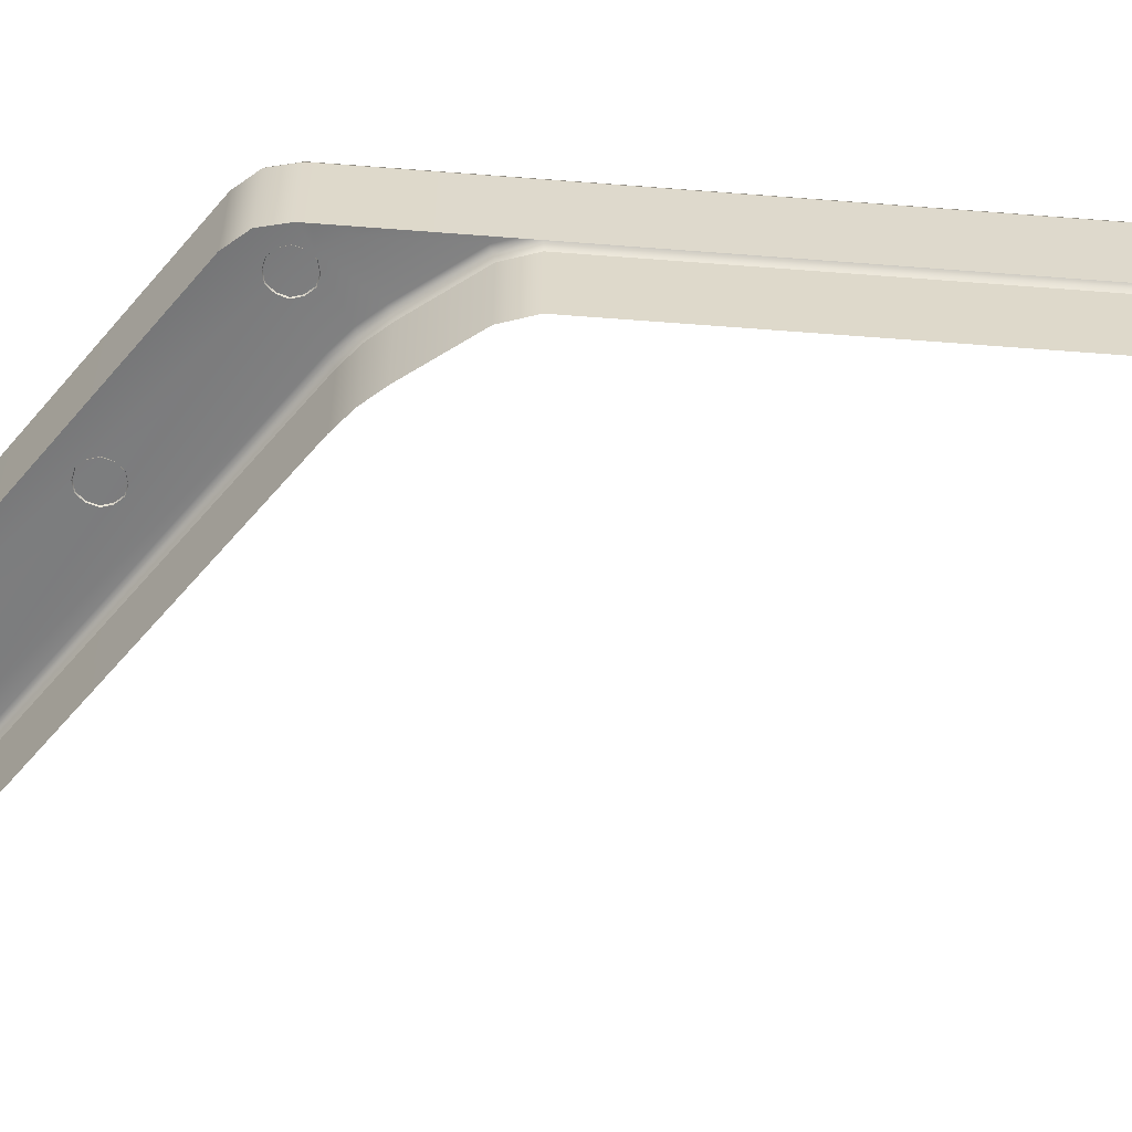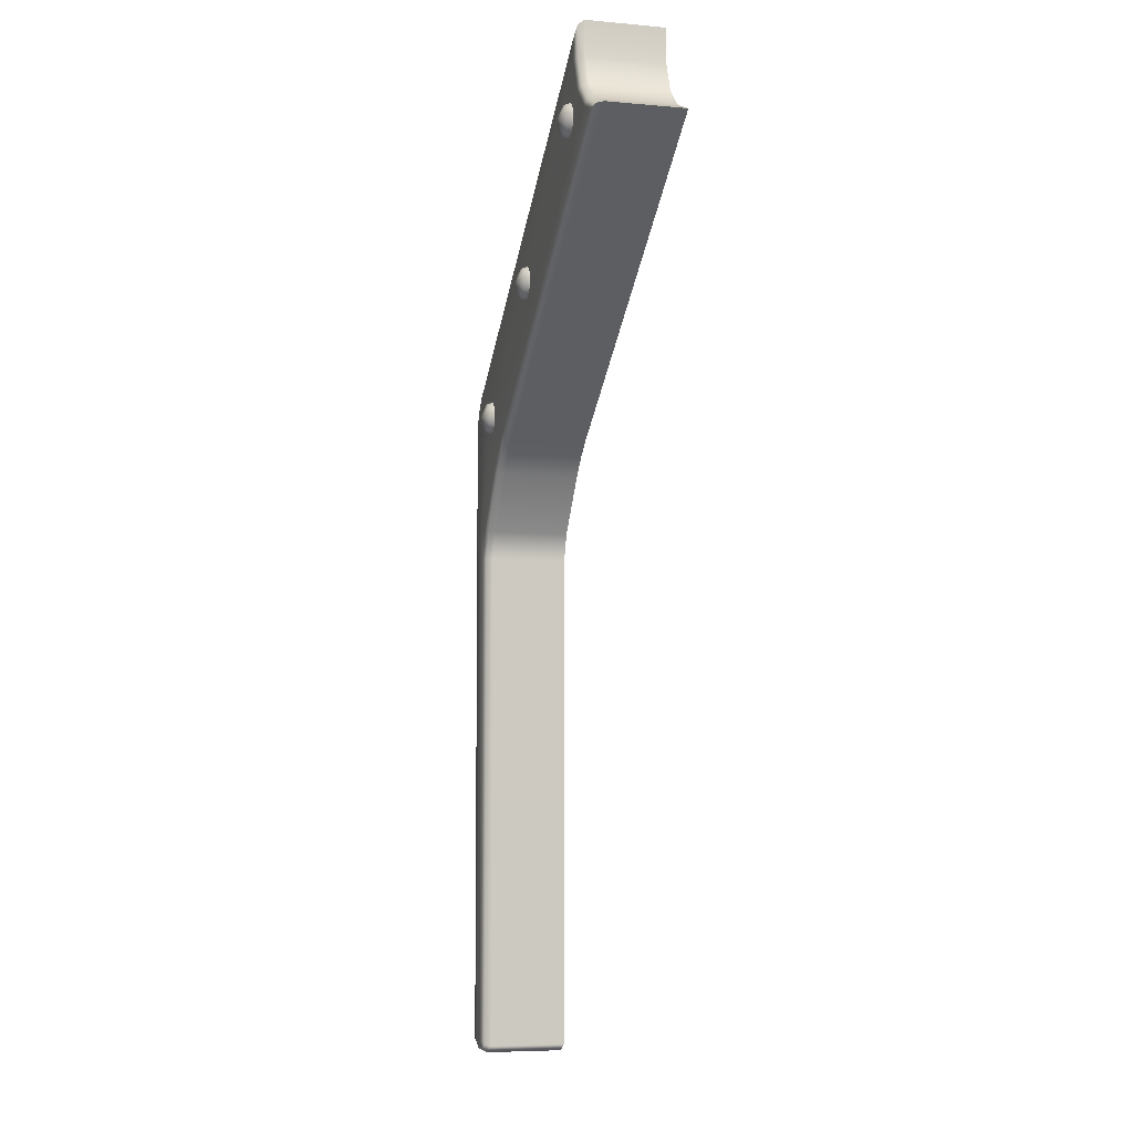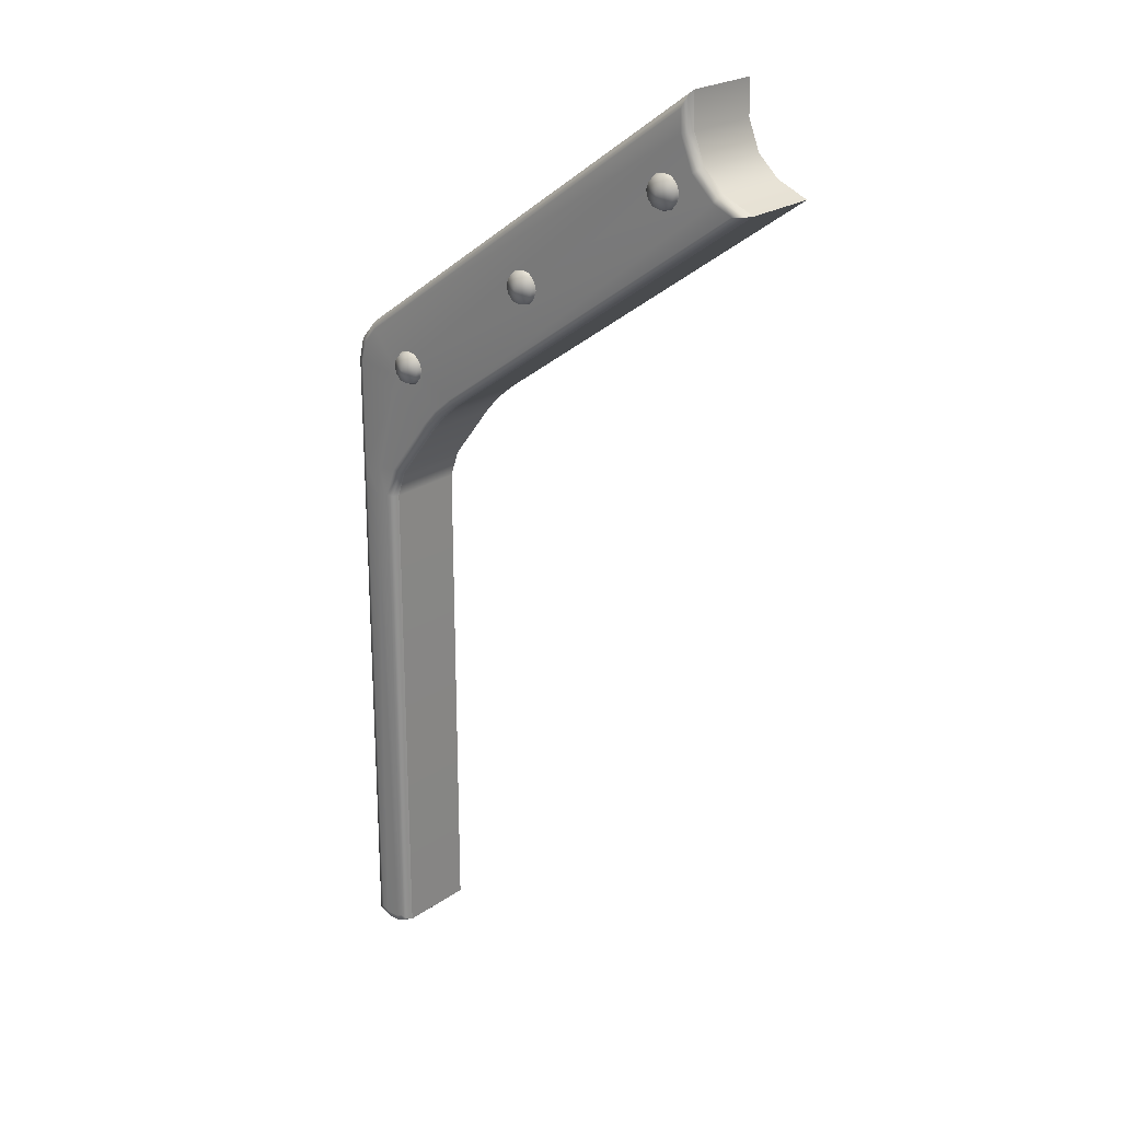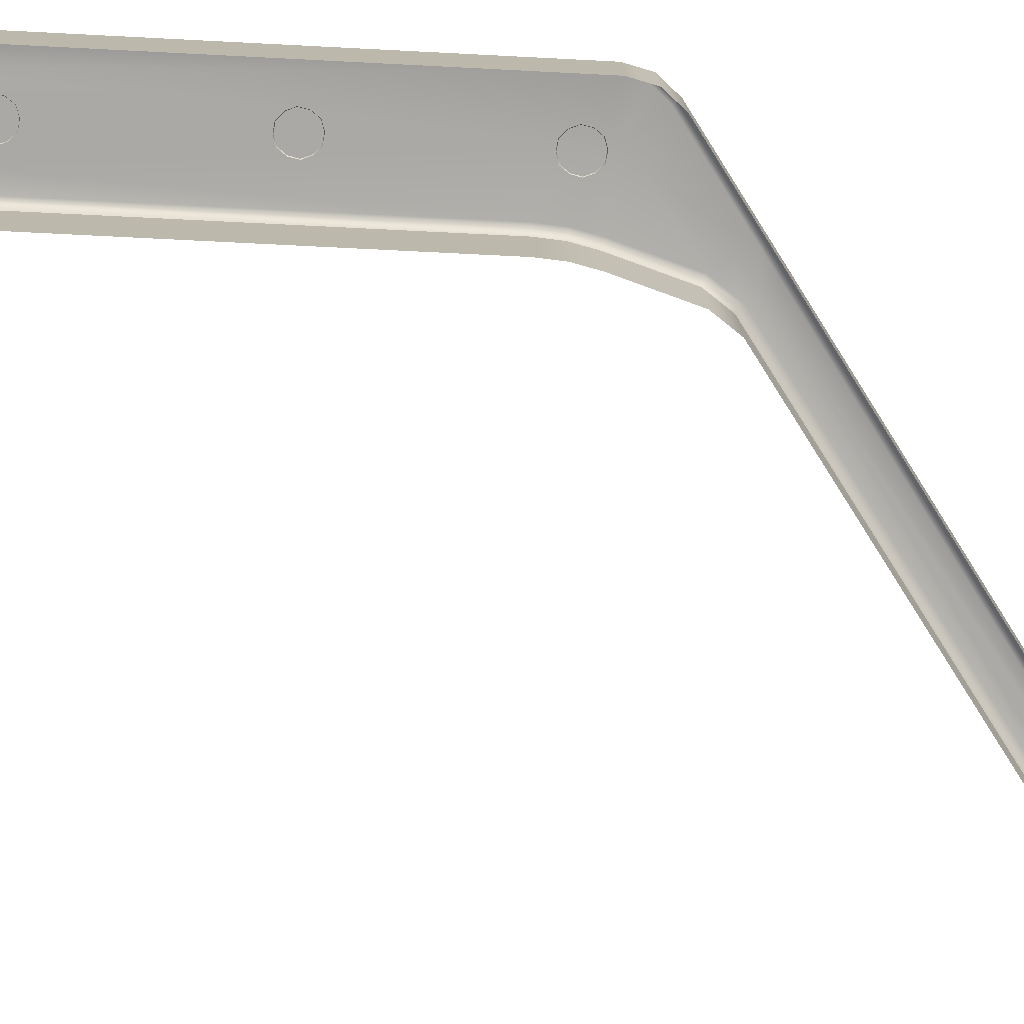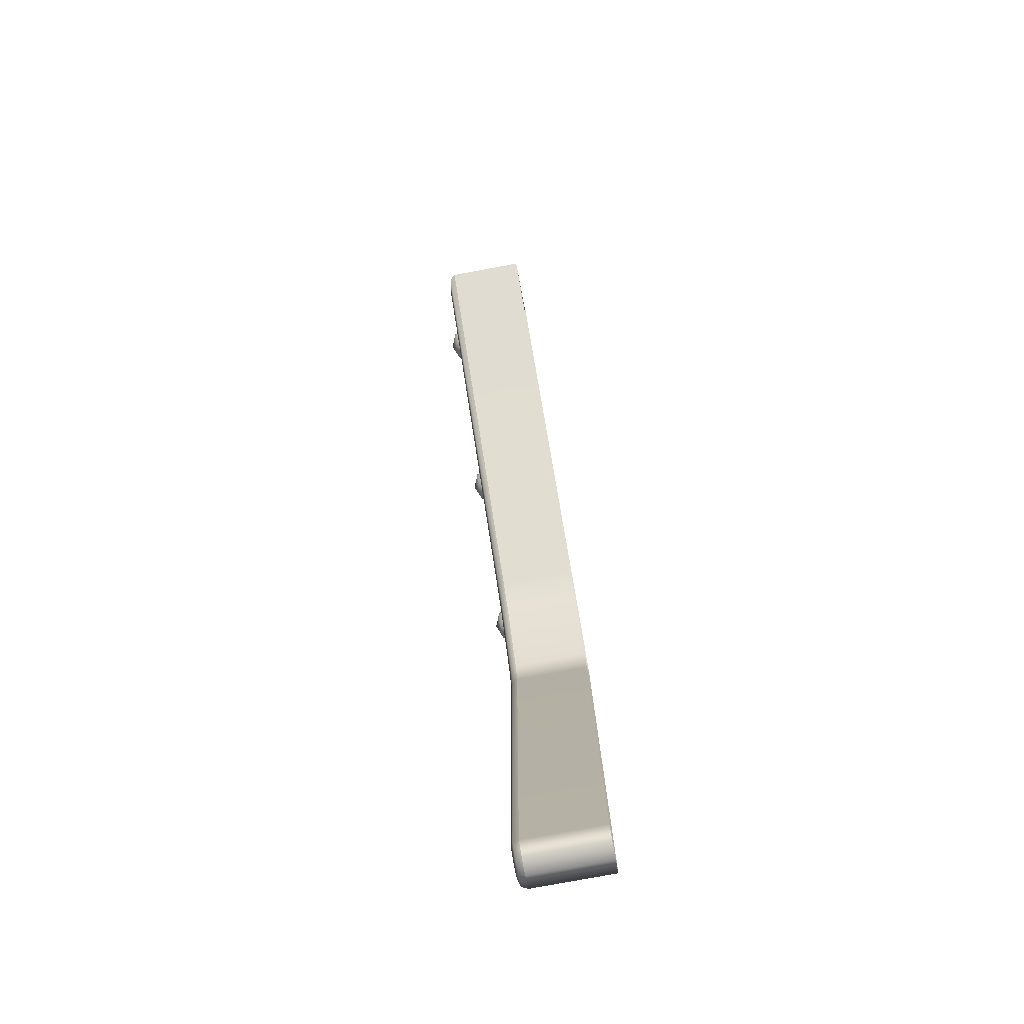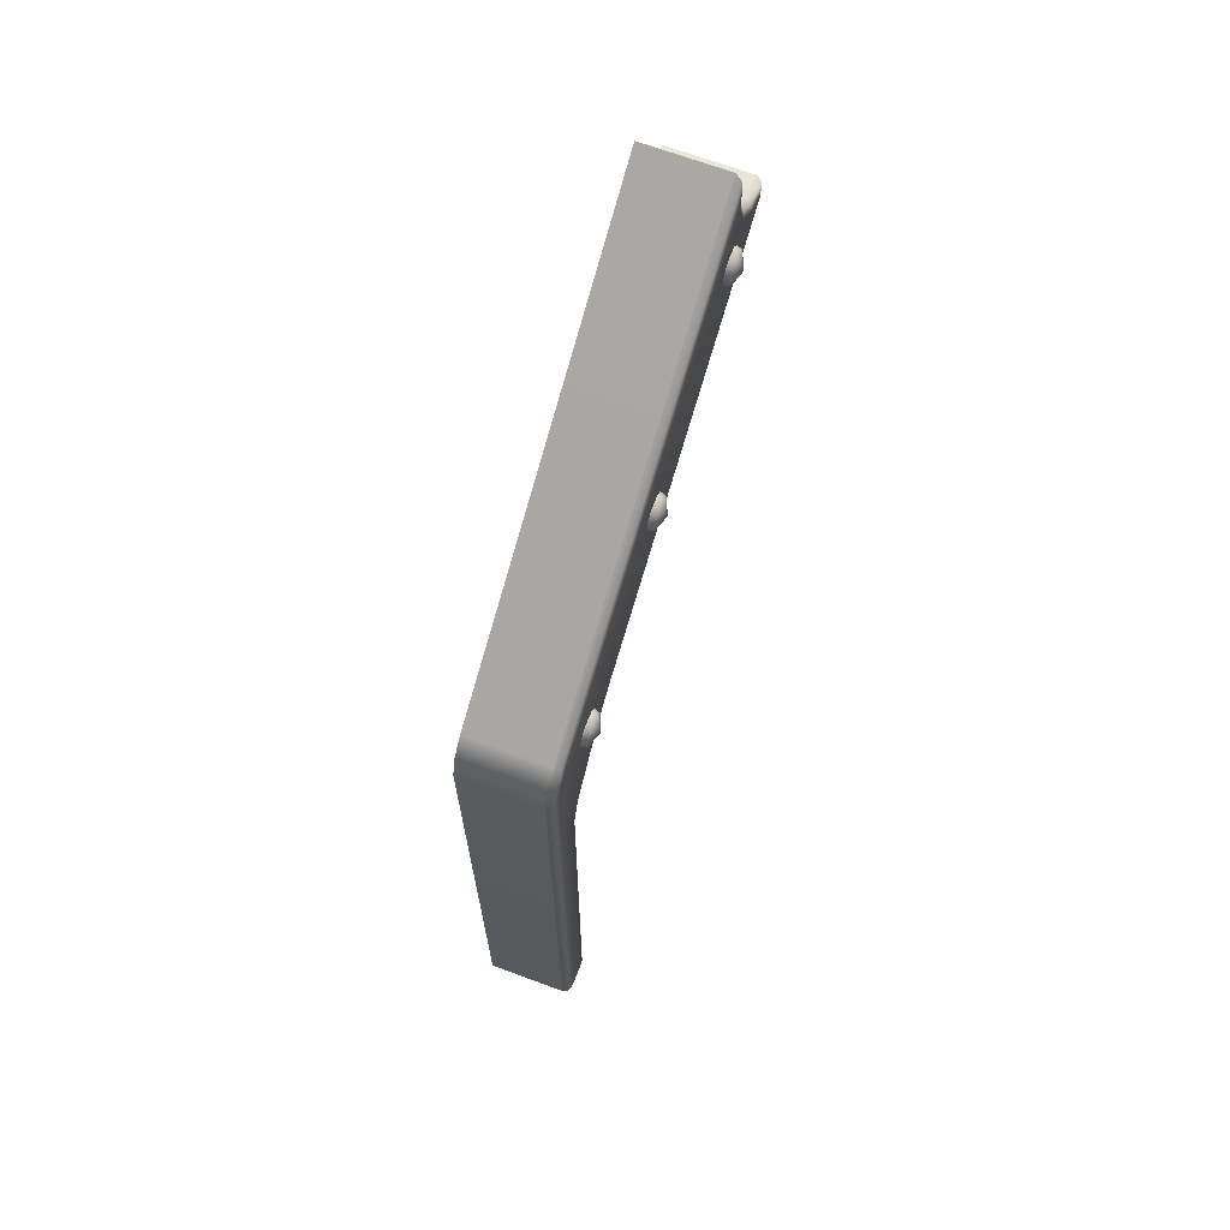
<metadata>
{"format":"obj","ext":"obj","renderer":"f3d","projection":"perspective","resolution":1024,"background":"white","views":[{"elev":-58.8,"azim":85.4,"up":"+Y"},{"elev":-6.4,"azim":-105.0,"up":"+Z"},{"elev":23.0,"azim":-139.4,"up":"+Z"},{"elev":-75.6,"azim":32.4,"up":"+Y"},{"elev":-79.3,"azim":-79.6,"up":"+Z"},{"elev":68.1,"azim":110.4,"up":"+Z"}]}
</metadata>
<code>
o CormerRight.001_Untitled.000
v 0.1978 1.006 0.5113
v 0.1923 1.006 0.5158
v 0.1934 1.006 0.5172
v 0.1973 1.004 0.5108
v 0.1919 1.004 0.5153
v 0.2305 1.004 0.5223
v 0.2298 1.006 0.5222
v 0.2282 1.006 0.5289
v 0.2281 1.006 0.522
v 0.2267 1.006 0.528
v 0.2305 1.004 0.4816
v 0.2298 1.006 0.4816
v 0.2298 1.006 0.4899
v 0.2281 1.006 0.4815
v 0.2281 1.006 0.4899
v 0.2197 1.006 0.4815
v 0.2179 1.006 0.4812
v 0.2151 1.006 0.4895
v 0.2172 1.004 0.4811
v 0.2145 1.004 0.4892
v 0.09985 0.9809 0.5909
v 0.09985 1.004 0.5909
v 0.09058 1.004 0.5868
v 0.2081 1.006 0.5249
v 0.1012 1.006 0.5889
v 0.108 1.006 0.5953
v 0.09058 0.9809 0.5868
v 0.2243 0.9809 0.5345
v 0.2243 1.004 0.5345
v 0.1096 1.004 0.6157
v 0.1973 0.9809 0.5108
v 0.202 1.004 0.5055
v 0.1919 0.9809 0.5153
v 0.2038 1.006 0.5071
v 0.199 1.006 0.5125
v 0.2131 1.006 0.52
v 0.2289 0.9809 0.5292
v 0.2289 1.004 0.5292
v 0.2305 0.9809 0.5223
v 0.2305 0.9809 0.4816
v 0.2305 1.004 0.49
v 0.2145 0.9809 0.4892
v 0.2225 1.006 0.4896
v 0.2239 1.006 0.4814
v 0.2218 1.006 0.3326
v 0.2197 1.006 0.3336
v 0.2305 0.9809 0.3321
v 0.2305 1.004 0.3321
v 0.2172 0.9809 0.4811
v 0.2172 1.004 0.3321
v 0.2163 1.006 0.5139
v 0.2167 1.006 0.4904
v 0.2305 0.9809 0.49
v 0.202 0.9809 0.5055
v 0.106 0.9809 0.5967
v 0.1094 0.9809 0.6053
v 0.1094 1.004 0.6053
v 0.1118 1.006 0.6049
v 0.112 1.006 0.6111
v 0.2226 1.006 0.5327
v 0.1096 0.9809 0.6157
v 0.106 1.004 0.5967
v 0.09549 1.006 0.5863
v 0.09202 1.006 0.5867
v 0.1002 1.006 0.5903
v 0.2025 1.006 0.506
v 0.2238 1.006 0.534
v 0.1103 1.006 0.6143
v 0.1101 1.006 0.6052
v 0.2298 1.006 0.3326
v 0.2281 1.006 0.3336
v 0.2179 1.006 0.3326
v 0.1066 1.006 0.5963
v 0.226 1.006 0.3326
v 0.226 1.006 0.3306
v 0.2218 1.006 0.3306
v 0.226 1.004 0.3298
v 0.2218 1.004 0.3298
v 0.226 0.9809 0.3298
v 0.2218 0.9809 0.3298
v 0.2172 0.9809 0.3321
v 0.1168 1.006 0.5844
v 0.1168 1.008 0.5851
v 0.119 1.008 0.5856
v 0.1124 1.006 0.5869
v 0.113 1.008 0.5873
v 0.1146 1.008 0.5856
v 0.1124 1.006 0.592
v 0.113 1.008 0.5917
v 0.1123 1.008 0.5895
v 0.1168 1.006 0.5945
v 0.1168 1.008 0.5939
v 0.1146 1.008 0.5934
v 0.1212 1.006 0.592
v 0.1206 1.008 0.5917
v 0.119 1.008 0.5934
v 0.1212 1.006 0.5869
v 0.1206 1.008 0.5873
v 0.1213 1.008 0.5895
v 0.1168 1.01 0.5895
v 0.1194 1.006 0.594
v 0.1142 1.006 0.594
v 0.1116 1.006 0.5895
v 0.1142 1.006 0.585
v 0.1194 1.006 0.585
v 0.122 1.006 0.5895
v 0.1648 1.006 0.5508
v 0.1648 1.008 0.5515
v 0.167 1.008 0.552
v 0.1604 1.006 0.5533
v 0.161 1.008 0.5537
v 0.1625 1.008 0.552
v 0.1604 1.006 0.5584
v 0.161 1.008 0.558
v 0.1603 1.008 0.5558
v 0.1648 1.006 0.5609
v 0.1648 1.008 0.5602
v 0.1625 1.008 0.5597
v 0.1692 1.006 0.5584
v 0.1686 1.008 0.558
v 0.167 1.008 0.5597
v 0.1692 1.006 0.5533
v 0.1686 1.008 0.5537
v 0.1693 1.008 0.5558
v 0.1648 1.01 0.5558
v 0.1674 1.006 0.5603
v 0.1622 1.006 0.5603
v 0.1596 1.006 0.5558
v 0.1622 1.006 0.5514
v 0.1674 1.006 0.5514
v 0.1699 1.006 0.5558
v 0.2089 1.006 0.5187
v 0.2089 1.008 0.5194
v 0.2111 1.008 0.5199
v 0.2045 1.006 0.5213
v 0.2051 1.008 0.5216
v 0.2066 1.008 0.5199
v 0.2045 1.006 0.5263
v 0.2051 1.008 0.526
v 0.2044 1.008 0.5238
v 0.2089 1.006 0.5288
v 0.2089 1.008 0.5282
v 0.2066 1.008 0.5277
v 0.2133 1.006 0.5263
v 0.2127 1.008 0.526
v 0.2111 1.008 0.5277
v 0.2133 1.006 0.5213
v 0.2127 1.008 0.5216
v 0.2134 1.008 0.5238
v 0.2089 1.01 0.5238
v 0.2115 1.006 0.5283
v 0.2063 1.006 0.5283
v 0.2037 1.006 0.5238
v 0.2063 1.006 0.5193
v 0.2115 1.006 0.5193
v 0.2141 1.006 0.5238
f 1 2 3
f 4 5 2
f 6 7 8
f 7 9 10
f 11 12 13
f 12 14 15
f 16 17 18
f 17 19 20
f 21 22 23
f 24 25 26
f 27 23 5
f 28 29 30
f 31 4 32
f 33 5 4
f 34 35 36
f 35 3 24
f 37 38 29
f 39 6 38
f 40 11 41
f 42 20 19
f 43 44 16
f 44 45 46
f 40 47 48
f 49 19 50
f 51 43 52
f 39 53 41
f 54 32 20
f 55 56 57
f 58 59 60
f 36 24 60
f 36 10 9
f 51 9 15
f 15 14 44
f 56 61 30
f 21 55 62
f 3 63 25
f 24 26 58
f 63 64 65
f 64 23 22
f 34 66 1
f 66 32 4
f 64 2 5
f 63 3 2
f 8 67 29
f 10 60 67
f 29 67 68
f 67 60 59
f 68 69 57
f 59 58 69
f 70 12 11
f 71 14 12
f 9 7 13
f 7 6 41
f 19 17 72
f 17 16 46
f 66 18 20
f 34 52 18
f 25 65 73
f 65 22 62
f 73 69 58
f 62 57 69
f 44 14 71
f 74 75 76
f 75 77 78
f 77 79 80
f 71 70 75
f 70 48 77
f 80 81 50
f 79 77 48
f 76 72 46
f 78 50 72
f 44 74 45
f 82 83 84
f 85 86 87
f 88 89 90
f 91 92 93
f 94 95 96
f 97 98 99
f 87 100 83
f 86 100 87
f 93 100 89
f 92 100 93
f 99 100 95
f 98 100 99
f 91 101 96
f 88 102 93
f 85 103 90
f 82 104 87
f 97 105 84
f 94 106 99
f 96 100 92
f 89 100 90
f 84 100 98
f 95 100 96
f 90 100 86
f 83 100 84
f 107 108 109
f 110 111 112
f 113 114 115
f 116 117 118
f 119 120 121
f 122 123 124
f 112 125 108
f 111 125 112
f 118 125 114
f 117 125 118
f 124 125 120
f 123 125 124
f 116 126 121
f 113 127 118
f 110 128 115
f 107 129 112
f 122 130 109
f 119 131 124
f 121 125 117
f 114 125 115
f 109 125 123
f 120 125 121
f 115 125 111
f 108 125 109
f 132 133 134
f 135 136 137
f 138 139 140
f 141 142 143
f 144 145 146
f 147 148 149
f 137 150 133
f 136 150 137
f 143 150 139
f 142 150 143
f 149 150 145
f 148 150 149
f 141 151 146
f 138 152 143
f 135 153 140
f 132 154 137
f 147 155 134
f 144 156 149
f 146 150 142
f 139 150 140
f 134 150 148
f 145 150 146
f 140 150 136
f 133 150 134
f 35 1 3
f 1 4 2
f 38 6 8
f 8 7 10
f 41 11 13
f 13 12 15
f 52 16 18
f 18 17 20
f 27 21 23
f 33 27 5
f 61 28 30
f 54 31 32
f 31 33 4
f 51 34 36
f 36 35 24
f 28 37 29
f 37 39 38
f 53 40 41
f 49 42 19
f 52 43 16
f 16 44 46
f 11 40 48
f 81 49 50
f 34 51 52
f 6 39 41
f 42 54 20
f 62 55 57
f 24 58 60
f 10 36 60
f 51 36 9
f 43 51 15
f 43 15 44
f 57 56 30
f 22 21 62
f 24 3 25
f 25 63 65
f 65 64 22
f 35 34 1
f 1 66 4
f 23 64 5
f 64 63 2
f 38 8 29
f 8 10 67
f 30 29 68
f 68 67 59
f 30 68 57
f 68 59 69
f 48 70 11
f 70 71 12
f 15 9 13
f 13 7 41
f 50 19 72
f 72 17 46
f 32 66 20
f 66 34 18
f 26 25 73
f 73 65 62
f 26 73 58
f 73 62 69
f 74 44 71
f 45 74 76
f 76 75 78
f 78 77 80
f 74 71 75
f 75 70 77
f 78 80 50
f 47 79 48
f 45 76 46
f 76 78 72
f 105 82 84
f 104 85 87
f 103 88 90
f 102 91 93
f 101 94 96
f 106 97 99
f 92 91 96
f 89 88 93
f 86 85 90
f 83 82 87
f 98 97 84
f 95 94 99
f 130 107 109
f 129 110 112
f 128 113 115
f 127 116 118
f 126 119 121
f 131 122 124
f 117 116 121
f 114 113 118
f 111 110 115
f 108 107 112
f 123 122 109
f 120 119 124
f 155 132 134
f 154 135 137
f 153 138 140
f 152 141 143
f 151 144 146
f 156 147 149
f 142 141 146
f 139 138 143
f 136 135 140
f 133 132 137
f 148 147 134
f 145 144 149

</code>
